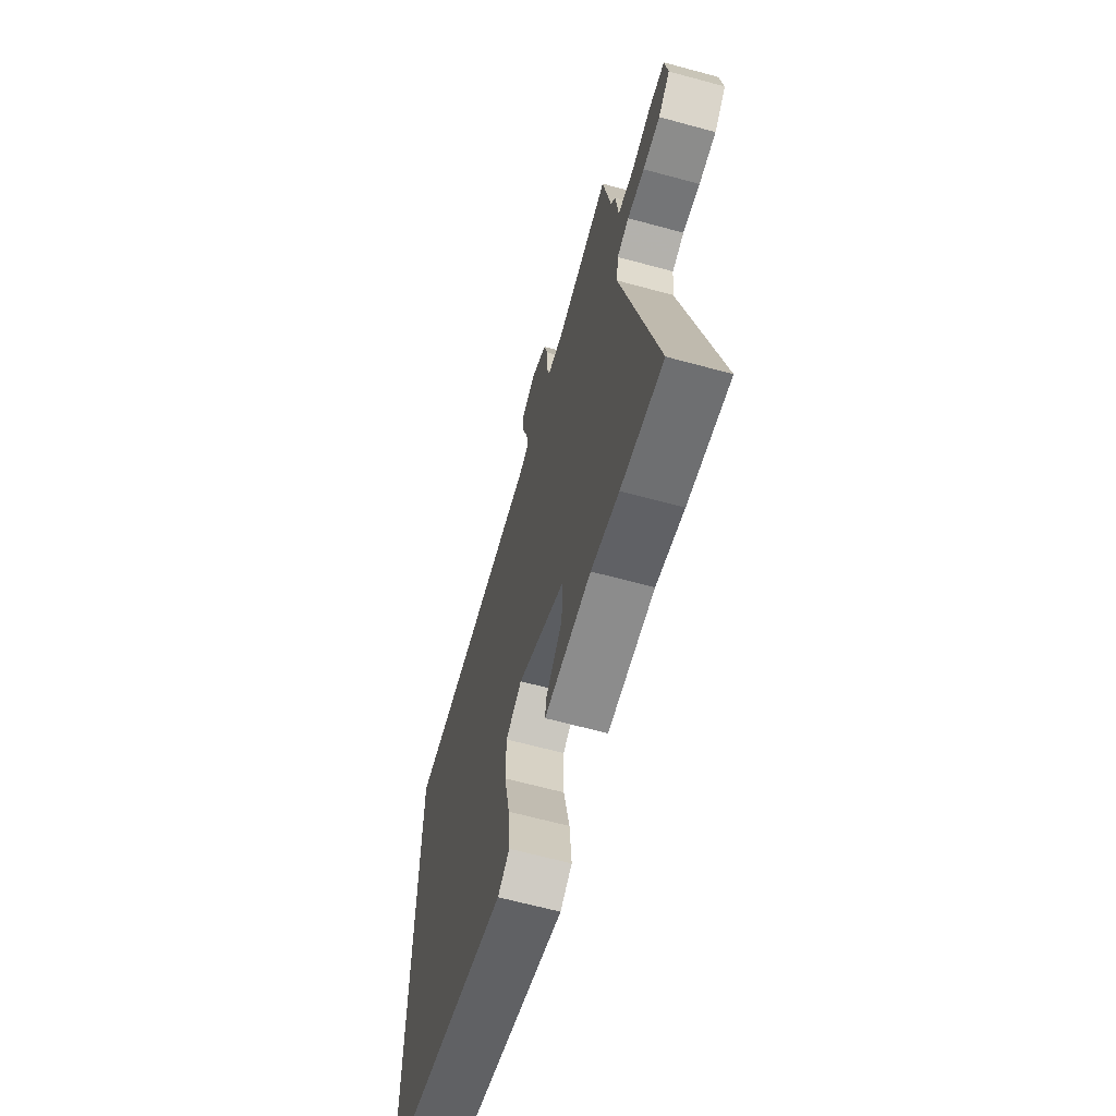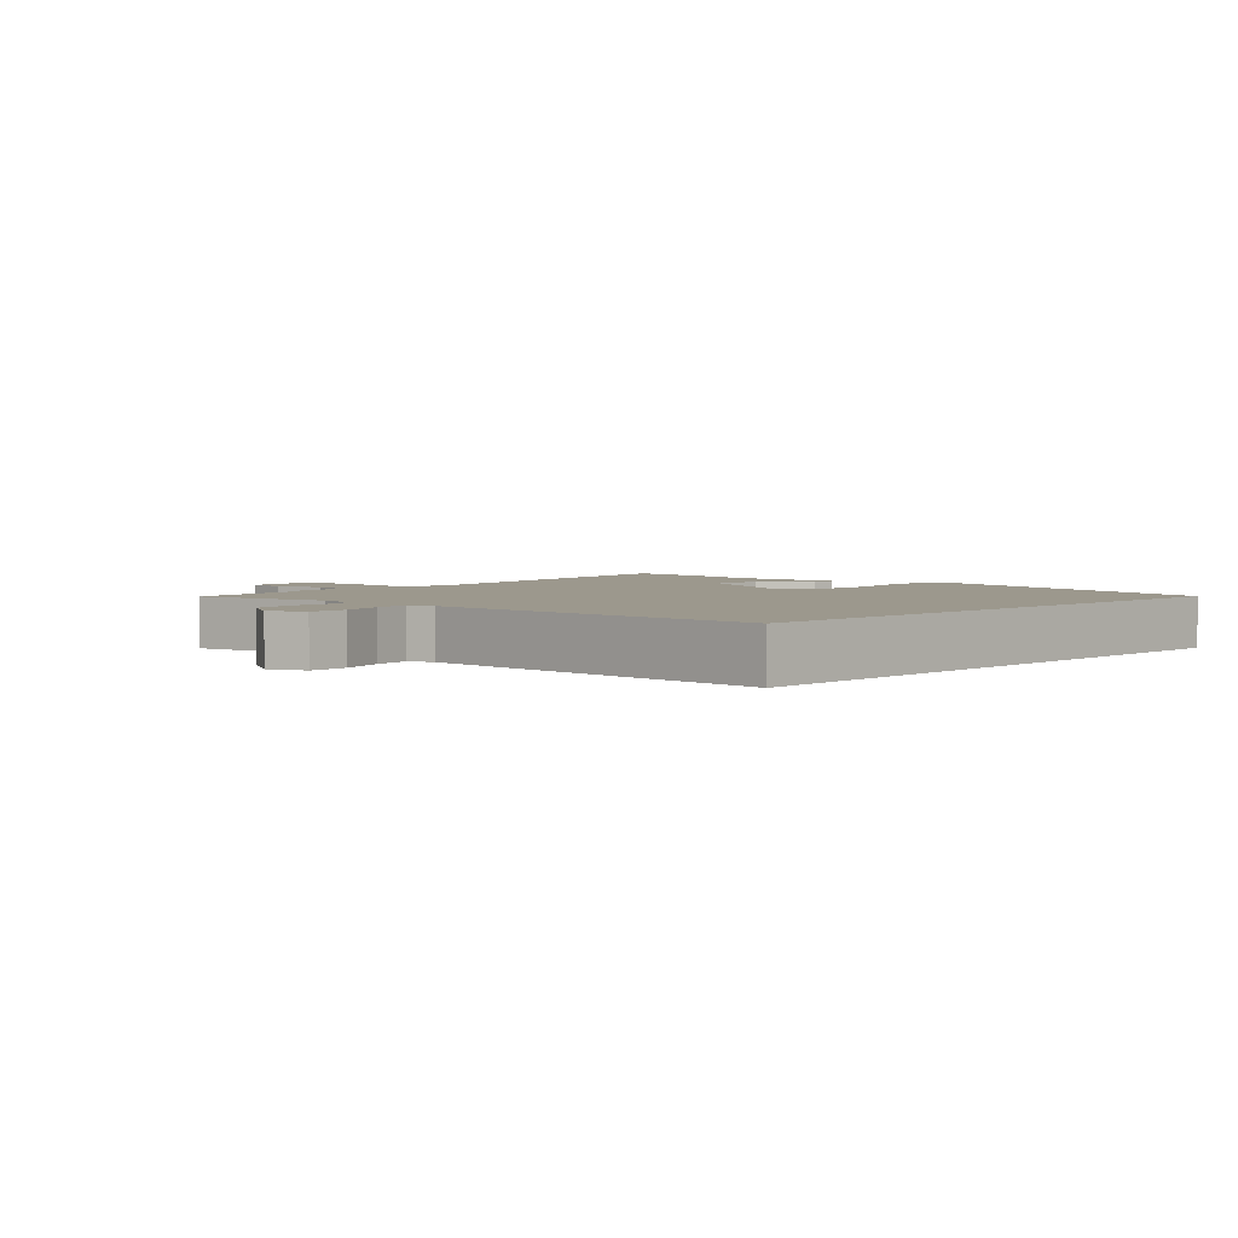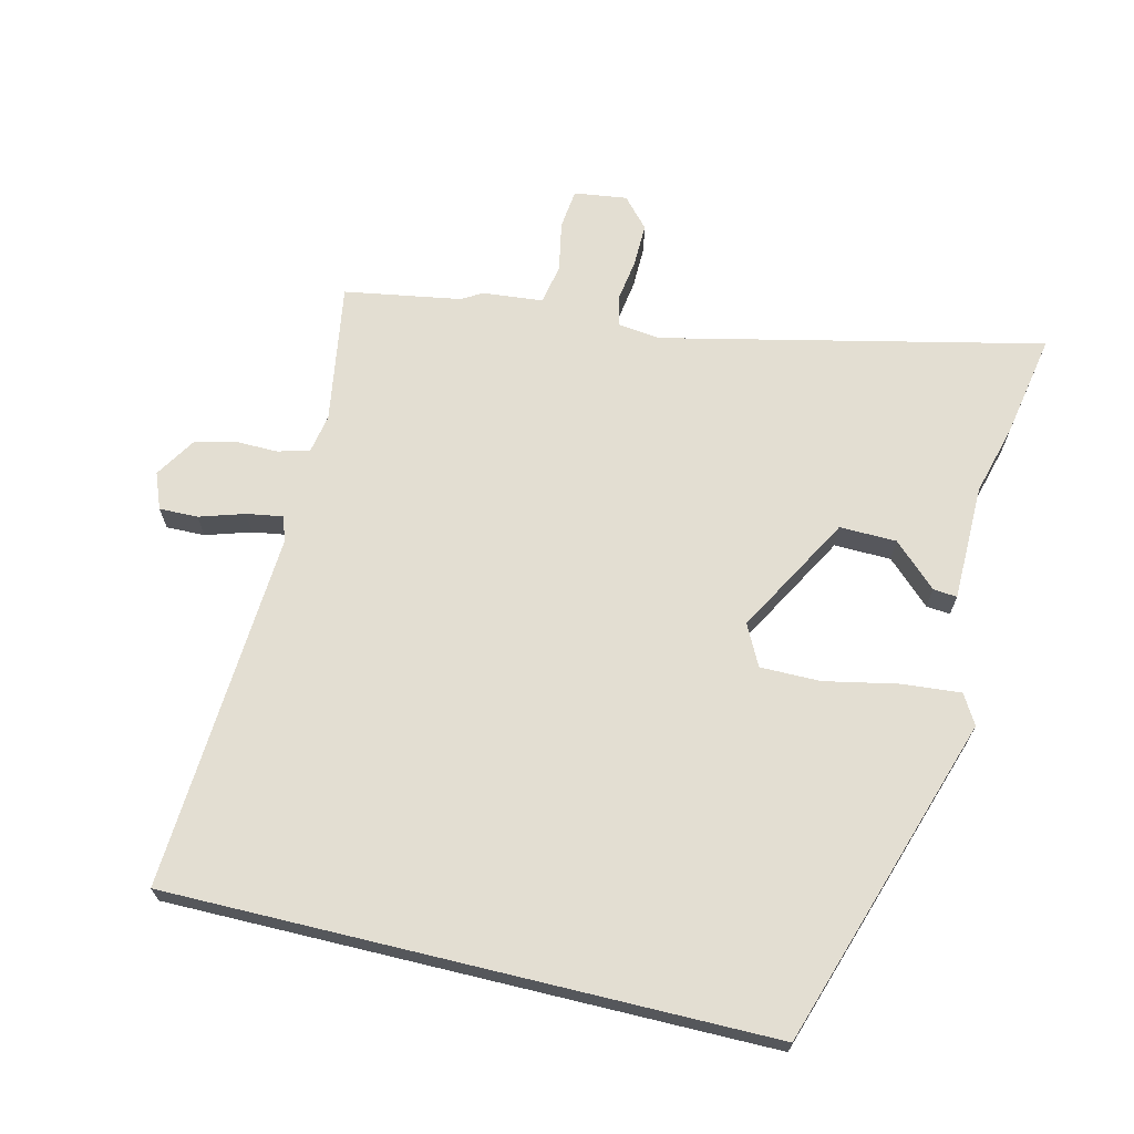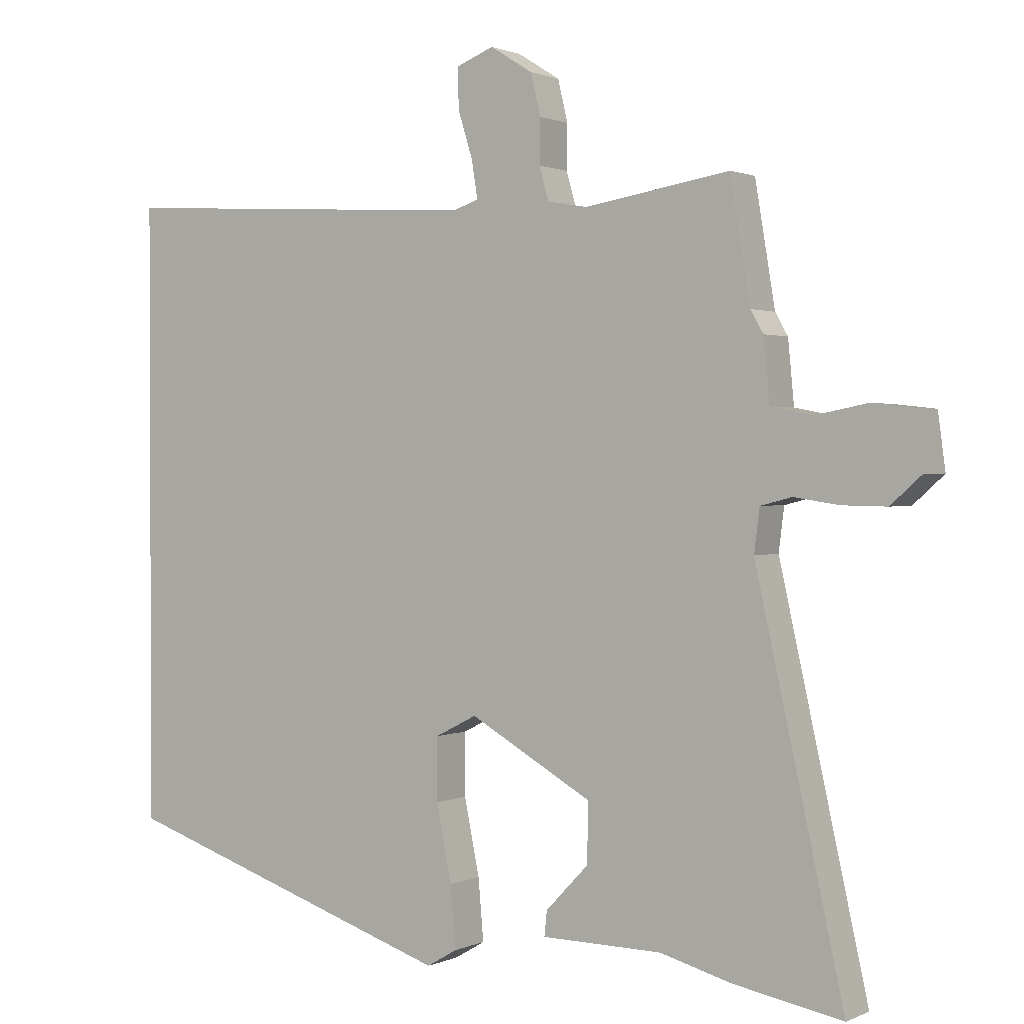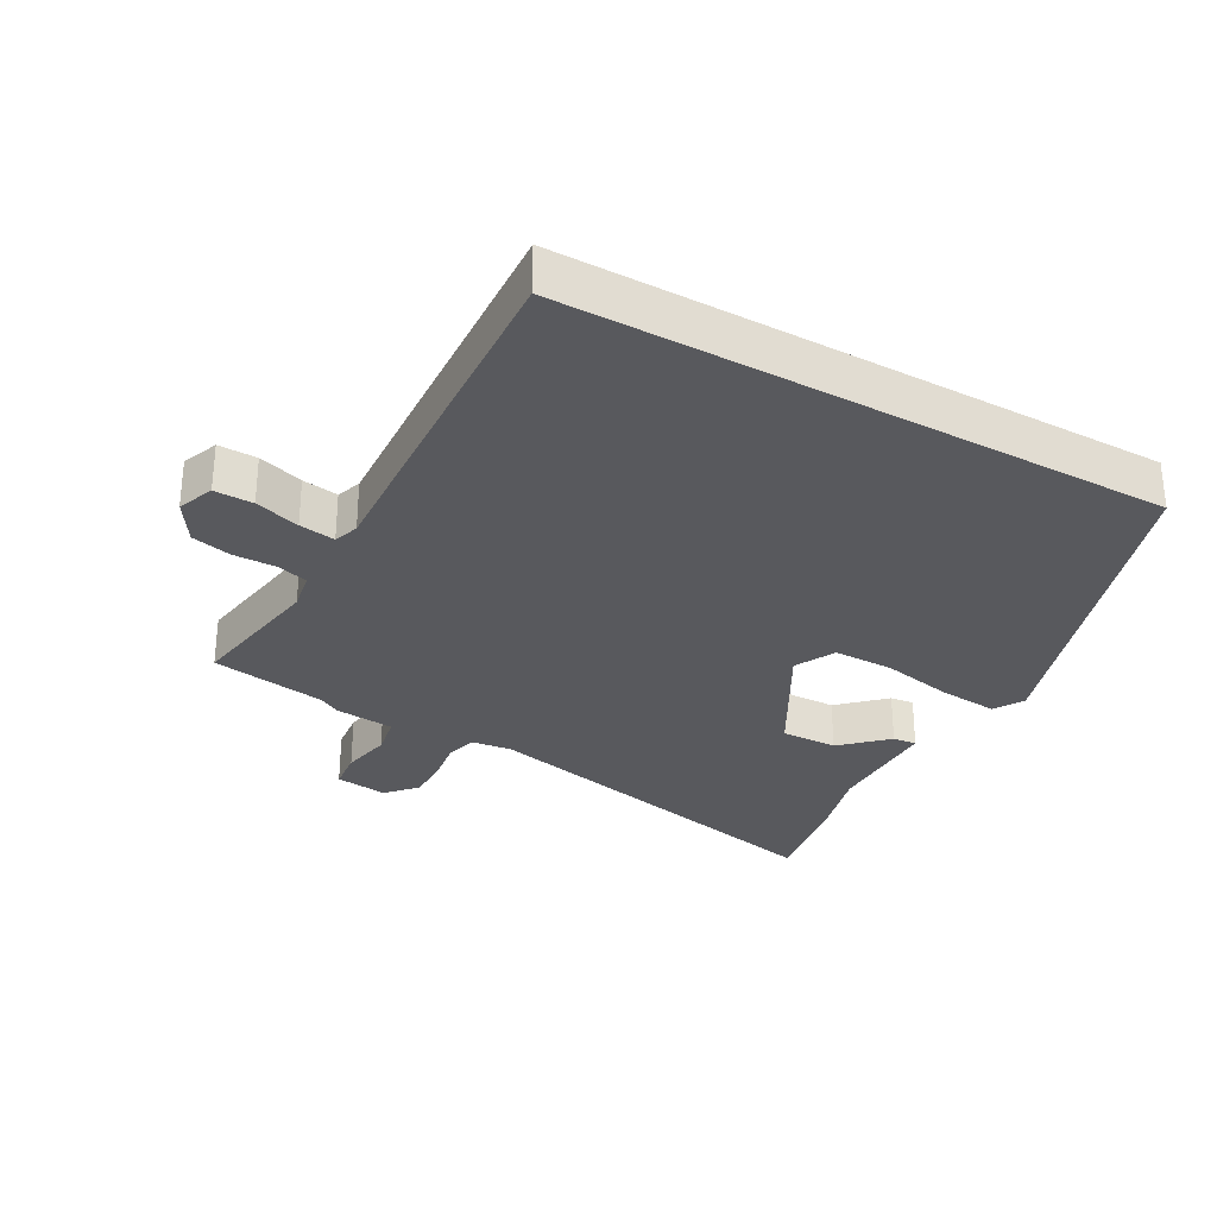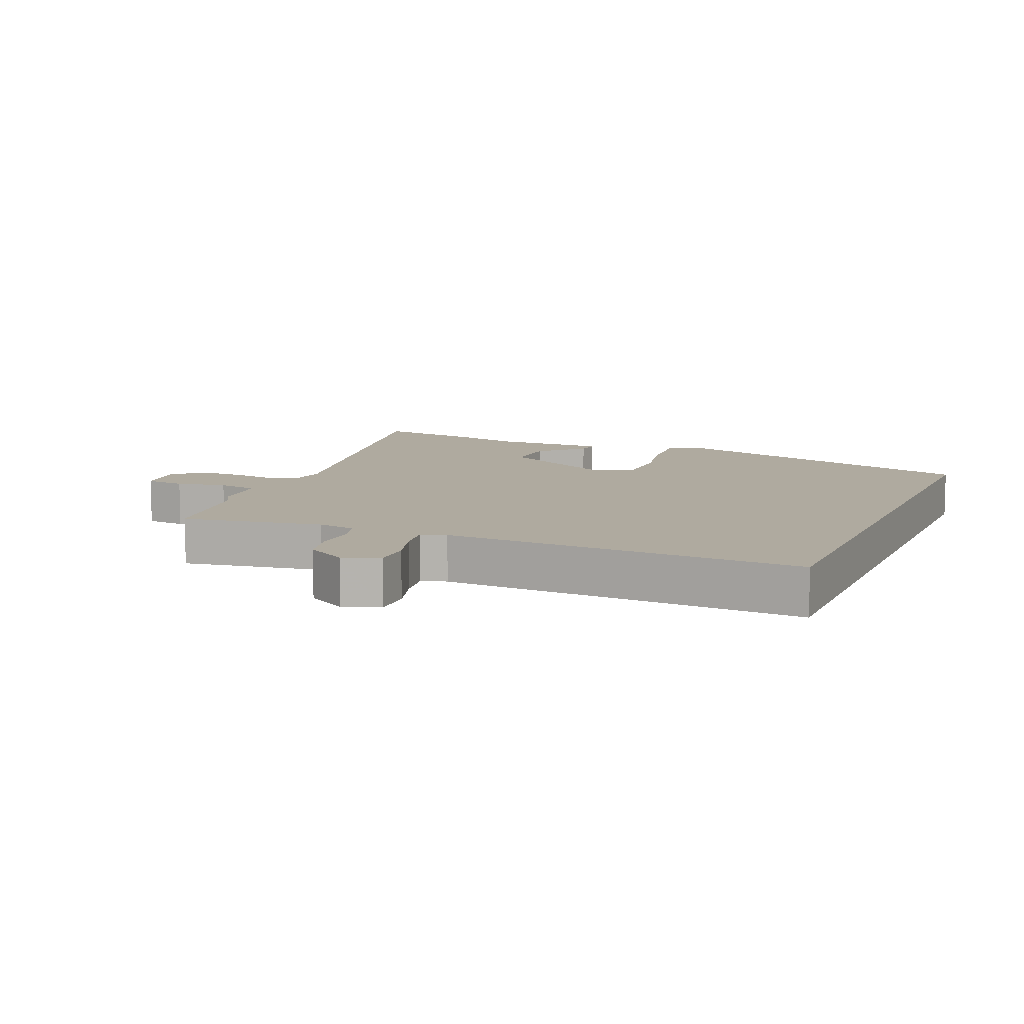
<metadata>
{"format":"obj","ext":"obj","renderer":"f3d","projection":"perspective","resolution":1024,"background":"white","views":[{"elev":-64.9,"azim":-105.3,"up":"+Z"},{"elev":3.0,"azim":42.4,"up":"+Y"},{"elev":67.5,"azim":103.6,"up":"+Y"},{"elev":1.2,"azim":-147.0,"up":"+Z"},{"elev":-30.1,"azim":60.7,"up":"+Y"},{"elev":9.5,"azim":22.9,"up":"+Y"}]}
</metadata>
<code>
v 0.5 0.07 -0.361
v -0.013 0.07 -0.529
v -0.059 0.07 -0.502
v -0.051 0.07 -0.41
v -0.028 0.07 -0.297
v -0.028 0.07 -0.204
v -0.091 0.07 -0.172
v -0.276 0.07 -0.276
v -0.274 0.07 -0.364
v -0.21 0.07 -0.431
v -0.206 0.07 -0.468
v -0.387 0.07 -0.47
v -0.495 0.07 -0.499
v -0.658 0.07 -0.529
v -0.526 0.07 0.06
v -0.534 0.07 0.124
v -0.581 0.07 0.136
v -0.648 0.07 0.126
v -0.715 0.07 0.125
v -0.761 0.07 0.166
v -0.75 0.07 0.248
v -0.688 0.07 0.255
v -0.61 0.07 0.24
v -0.548 0.07 0.252
v -0.539 0.07 0.345
v -0.52 0.07 0.378
v -0.49 0.07 0.558
v -0.272 0.07 0.523
v -0.212 0.07 0.534
v -0.198 0.07 0.583
v -0.199 0.07 0.649
v -0.184 0.07 0.711
v -0.12 0.07 0.751
v -0.064 0.07 0.729
v -0.065 0.07 0.669
v -0.087 0.07 0.599
v -0.096 0.07 0.543
v -0.057 0.07 0.53
v 0.5 0.07 0.564
v 0.5 0 -0.361
v -0.013 0 -0.529
v -0.059 0 -0.502
v -0.051 0 -0.41
v -0.028 0 -0.297
v -0.028 0 -0.204
v -0.091 0 -0.172
v -0.276 0 -0.276
v -0.274 0 -0.364
v -0.21 0 -0.431
v -0.206 0 -0.468
v -0.387 0 -0.47
v -0.495 0 -0.499
v -0.658 0 -0.529
v -0.526 0 0.06
v -0.534 0 0.124
v -0.581 0 0.136
v -0.648 0 0.126
v -0.715 0 0.125
v -0.761 0 0.166
v -0.75 0 0.248
v -0.688 0 0.255
v -0.61 0 0.24
v -0.548 0 0.252
v -0.539 0 0.345
v -0.52 0 0.378
v -0.49 0 0.558
v -0.272 0 0.523
v -0.212 0 0.534
v -0.198 0 0.583
v -0.199 0 0.649
v -0.184 0 0.711
v -0.12 0 0.751
v -0.064 0 0.729
v -0.065 0 0.669
v -0.087 0 0.599
v -0.096 0 0.543
v -0.057 0 0.53
v 0.5 0 0.564
f 38 39 1 2
f 33 34 35 36
f 33 36 37
f 30 31 32 33
f 29 30 33 37
f 28 29 37 38
f 26 27 28
f 24 25 26 28
f 20 21 22 23
f 20 23 24
f 17 18 19 20
f 17 20 24
f 16 17 24 28
f 12 13 14 15
f 9 10 11 12
f 8 9 12 15
f 7 8 15 16
f 2 3 4 5
f 2 5 6
f 38 2 6
f 16 28 38
f 6 7 16 38
f 41 40 78 77
f 75 74 73 72
f 76 75 72
f 72 71 70 69
f 76 72 69 68
f 77 76 68 67
f 67 66 65
f 67 65 64 63
f 62 61 60 59
f 63 62 59
f 59 58 57 56
f 63 59 56
f 67 63 56 55
f 54 53 52 51
f 51 50 49 48
f 54 51 48 47
f 55 54 47 46
f 44 43 42 41
f 45 44 41
f 45 41 77
f 77 67 55
f 77 55 46 45
f 1 40 41 2
f 2 41 42 3
f 3 42 43 4
f 4 43 44 5
f 5 44 45 6
f 6 45 46 7
f 7 46 47 8
f 8 47 48 9
f 9 48 49 10
f 10 49 50 11
f 11 50 51 12
f 12 51 52 13
f 13 52 53 14
f 14 53 54 15
f 15 54 55 16
f 16 55 56 17
f 17 56 57 18
f 18 57 58 19
f 19 58 59 20
f 20 59 60 21
f 21 60 61 22
f 22 61 62 23
f 23 62 63 24
f 24 63 64 25
f 25 64 65 26
f 26 65 66 27
f 27 66 67 28
f 28 67 68 29
f 29 68 69 30
f 30 69 70 31
f 31 70 71 32
f 32 71 72 33
f 33 72 73 34
f 34 73 74 35
f 35 74 75 36
f 36 75 76 37
f 37 76 77 38
f 38 77 78 39
f 39 78 40 1

</code>
